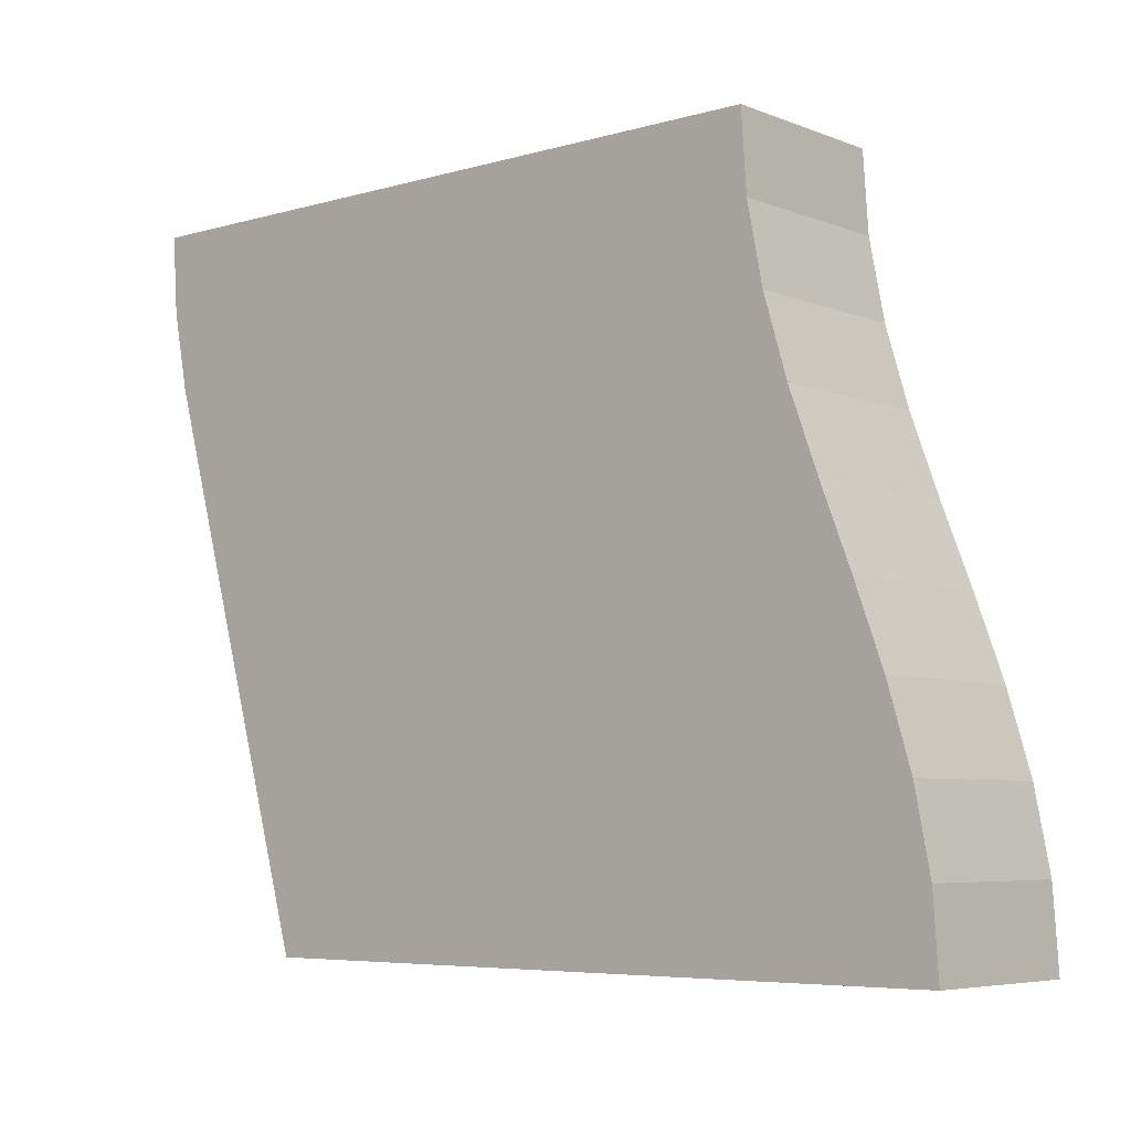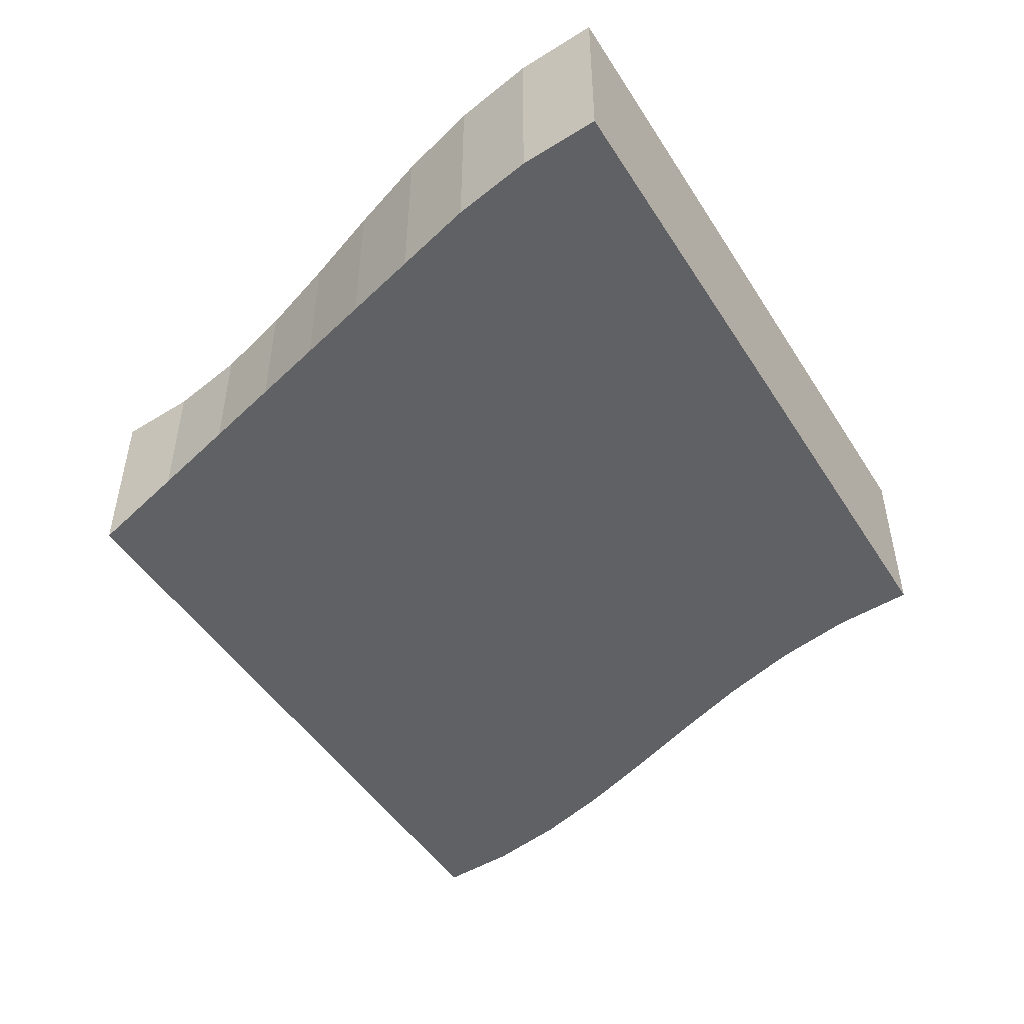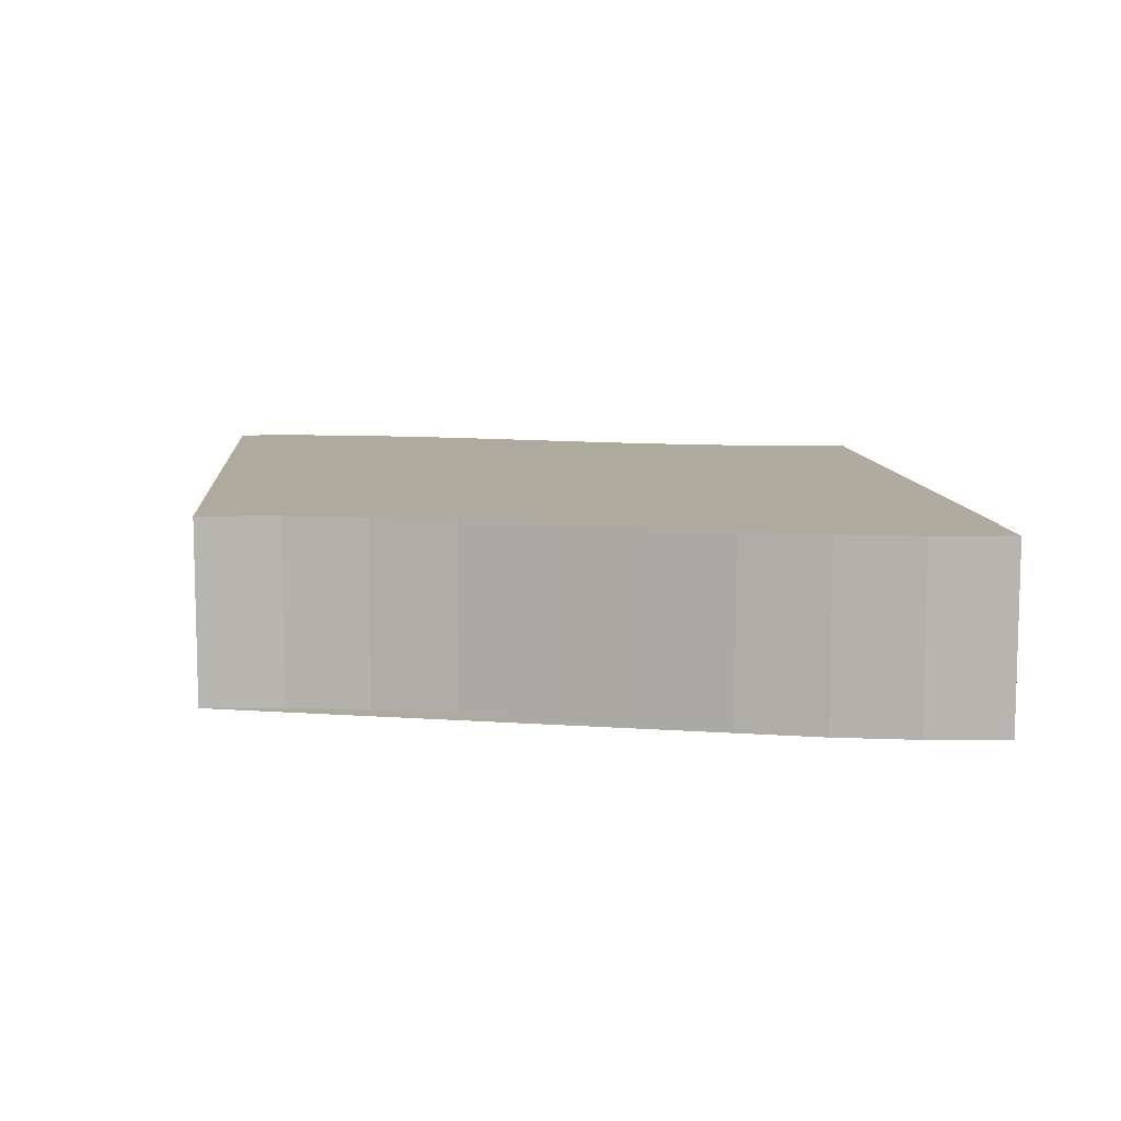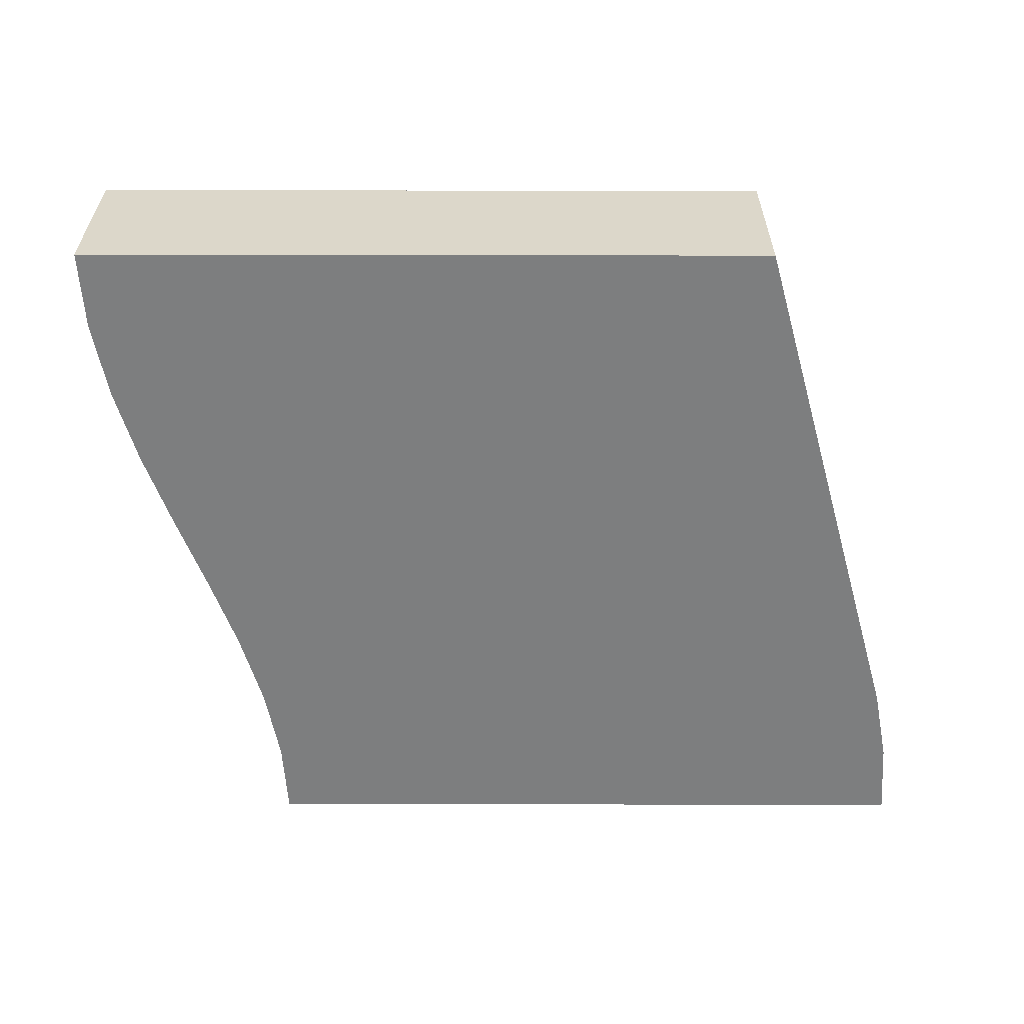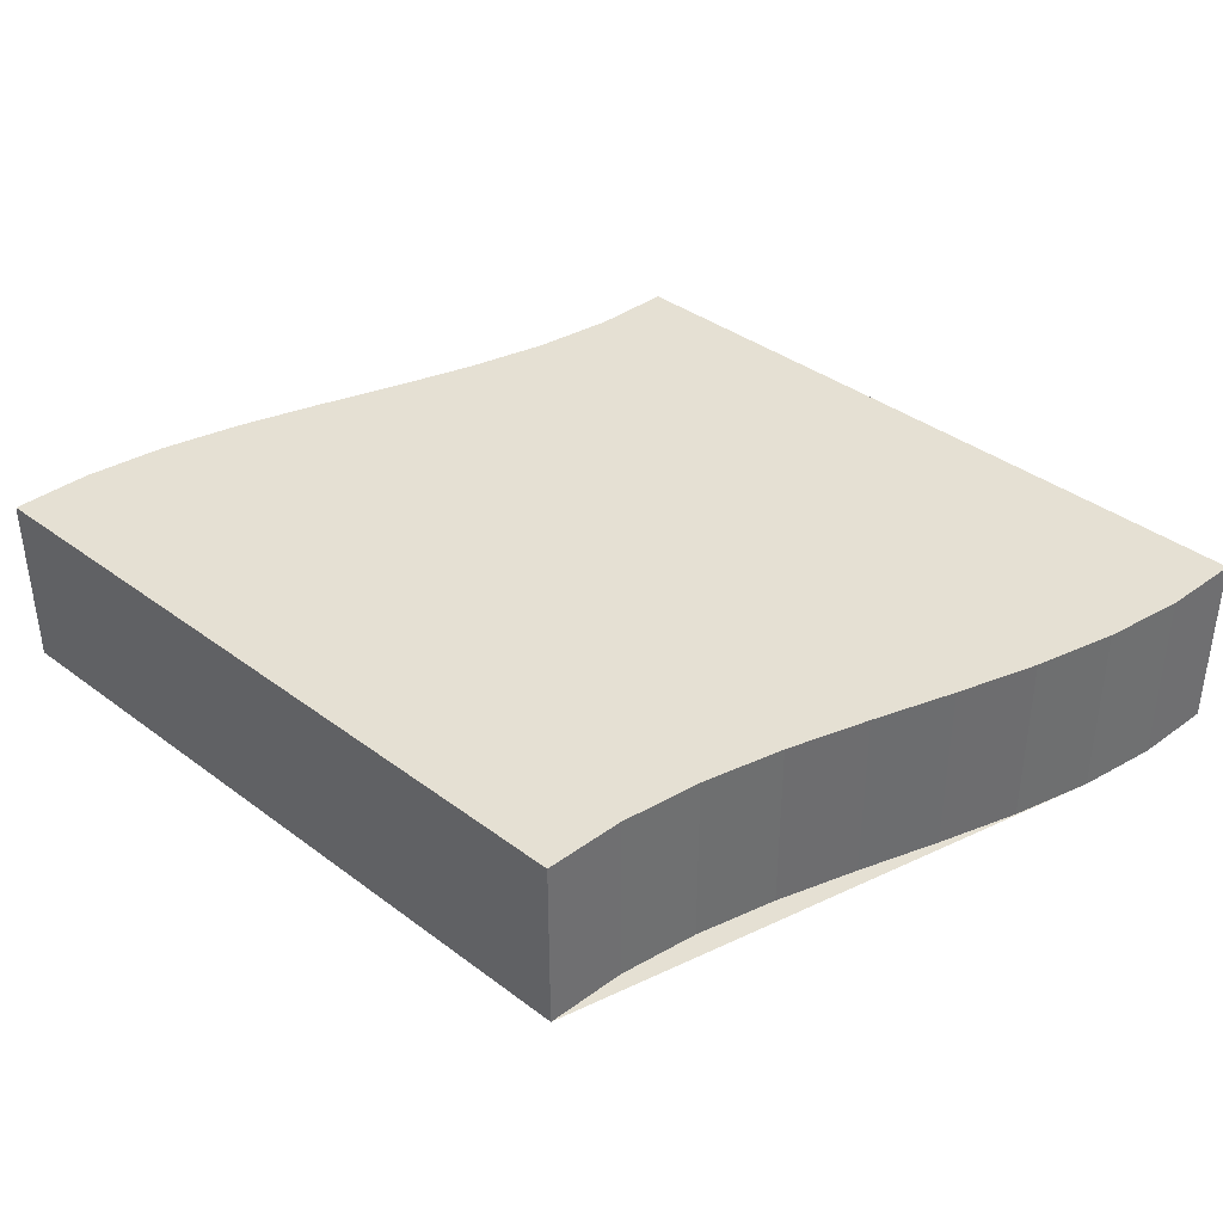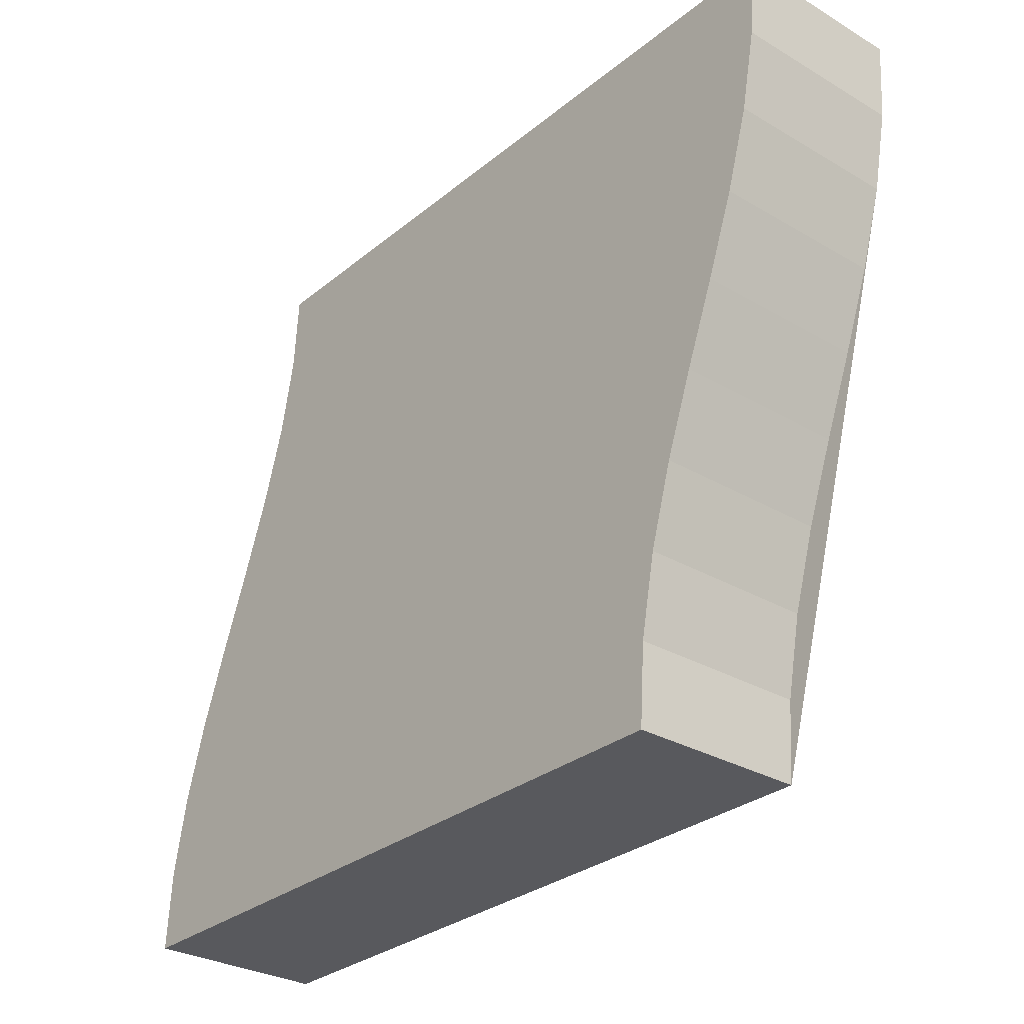
<metadata>
{"format":"obj","ext":"obj","renderer":"f3d","projection":"perspective","resolution":1024,"background":"white","views":[{"elev":-6.0,"azim":40.8,"up":"+Z"},{"elev":-47.9,"azim":-59.0,"up":"+Y"},{"elev":9.3,"azim":-94.8,"up":"+Y"},{"elev":-59.3,"azim":179.9,"up":"+Y"},{"elev":38.1,"azim":-136.6,"up":"+Y"},{"elev":-30.0,"azim":-130.5,"up":"+Z"}]}
</metadata>
<code>
v -1.5 0.5 -2
v -1.056 0.5 -2
v -0.6111 0.5 -2
v -0.1667 0.5 -2
v 0.2778 0.5 -2
v 0.7222 0.5 -2
v 1.167 0.5 -2
v 1.611 0.5 -2
v 2.056 0.5 -2
v 2.5 0.5 -2
v -1.53 0.5 -1.556
v -1.086 0.5 -1.556
v -0.6413 0.5 -1.556
v -0.1968 0.5 -1.556
v 0.2476 0.5 -1.556
v 0.6921 0.5 -1.556
v 1.137 0.5 -1.556
v 1.581 0.5 -1.556
v 2.025 0.5 -1.556
v 2.47 0.5 -1.556
v -1.617 0.5 -1.111
v -1.173 0.5 -1.111
v -0.7281 0.5 -1.111
v -0.2836 0.5 -1.111
v 0.1608 0.5 -1.111
v 0.6052 0.5 -1.111
v 1.05 0.5 -1.111
v 1.494 0.5 -1.111
v 1.939 0.5 -1.111
v 2.383 0.5 -1.111
v -1.75 0.5 -0.6667
v -1.306 0.5 -0.6667
v -0.8611 0.5 -0.6667
v -0.4167 0.5 -0.6667
v 0.02778 0.5 -0.6667
v 0.4722 0.5 -0.6667
v 0.9167 0.5 -0.6667
v 1.361 0.5 -0.6667
v 1.806 0.5 -0.6667
v 2.25 0.5 -0.6667
v -1.913 0.5 -0.2222
v -1.469 0.5 -0.2222
v -1.024 0.5 -0.2222
v -0.5798 0.5 -0.2222
v -0.1354 0.5 -0.2222
v 0.309 0.5 -0.2222
v 0.7535 0.5 -0.2222
v 1.198 0.5 -0.2222
v 1.642 0.5 -0.2222
v 2.087 0.5 -0.2222
v -2.087 0.5 0.2222
v -1.642 0.5 0.2222
v -1.198 0.5 0.2222
v -0.7535 0.5 0.2222
v -0.309 0.5 0.2222
v 0.1354 0.5 0.2222
v 0.5798 0.5 0.2222
v 1.024 0.5 0.2222
v 1.469 0.5 0.2222
v 1.913 0.5 0.2222
v -2.25 0.5 0.6667
v -1.806 0.5 0.6667
v -1.361 0.5 0.6667
v -0.9167 0.5 0.6667
v -0.4722 0.5 0.6667
v -0.02778 0.5 0.6667
v 0.4167 0.5 0.6667
v 0.8611 0.5 0.6667
v 1.306 0.5 0.6667
v 1.75 0.5 0.6667
v -2.383 0.5 1.111
v -1.939 0.5 1.111
v -1.494 0.5 1.111
v -1.05 0.5 1.111
v -0.6052 0.5 1.111
v -0.1608 0.5 1.111
v 0.2836 0.5 1.111
v 0.7281 0.5 1.111
v 1.173 0.5 1.111
v 1.617 0.5 1.111
v -2.47 0.5 1.556
v -2.025 0.5 1.556
v -1.581 0.5 1.556
v -1.137 0.5 1.556
v -0.6921 0.5 1.556
v -0.2476 0.5 1.556
v 0.1968 0.5 1.556
v 0.6413 0.5 1.556
v 1.086 0.5 1.556
v 1.53 0.5 1.556
v -2.5 0.5 2
v -2.056 0.5 2
v -1.611 0.5 2
v -1.167 0.5 2
v -0.7222 0.5 2
v -0.2778 0.5 2
v 0.1667 0.5 2
v 0.6111 0.5 2
v 1.056 0.5 2
v 1.5 0.5 2
v -1.5 -0.5 -2
v -1.056 -0.5 -2
v -0.6111 -0.5 -2
v -0.1667 -0.5 -2
v 0.2778 -0.5 -2
v 0.7222 -0.5 -2
v 1.167 -0.5 -2
v 1.611 -0.5 -2
v 2.056 -0.5 -2
v 2.5 -0.5 -2
v -1.53 -0.5 -1.556
v -1.086 -0.5 -1.556
v -0.6413 -0.5 -1.556
v -0.1968 -0.5 -1.556
v 0.2476 -0.5 -1.556
v 0.6921 -0.5 -1.556
v 1.137 -0.5 -1.556
v 1.581 -0.5 -1.556
v 2.025 -0.5 -1.556
v 2.47 -0.5 -1.556
v -1.617 -0.5 -1.111
v -1.173 -0.5 -1.111
v -0.7281 -0.5 -1.111
v -0.2836 -0.5 -1.111
v 0.1608 -0.5 -1.111
v 0.6052 -0.5 -1.111
v 1.05 -0.5 -1.111
v 1.494 -0.5 -1.111
v 1.939 -0.5 -1.111
v 2.383 -0.5 -1.111
v -1.75 -0.5 -0.6667
v -1.306 -0.5 -0.6667
v -0.8611 -0.5 -0.6667
v -0.4167 -0.5 -0.6667
v 0.02778 -0.5 -0.6667
v 0.4722 -0.5 -0.6667
v 0.9167 -0.5 -0.6667
v 1.361 -0.5 -0.6667
v 1.806 -0.5 -0.6667
v 2.25 -0.5 -0.6667
v -1.913 -0.5 -0.2222
v -1.469 -0.5 -0.2222
v -1.024 -0.5 -0.2222
v -0.5798 -0.5 -0.2222
v -0.1354 -0.5 -0.2222
v 0.309 -0.5 -0.2222
v 0.7535 -0.5 -0.2222
v 1.198 -0.5 -0.2222
v 1.642 -0.5 -0.2222
v 2.087 -0.5 -0.2222
v -2.087 -0.5 0.2222
v -1.642 -0.5 0.2222
v -1.198 -0.5 0.2222
v -0.7535 -0.5 0.2222
v -0.309 -0.5 0.2222
v 0.1354 -0.5 0.2222
v 0.5798 -0.5 0.2222
v 1.024 -0.5 0.2222
v 1.469 -0.5 0.2222
v 1.913 -0.5 0.2222
v -2.25 -0.5 0.6667
v -1.806 -0.5 0.6667
v -1.361 -0.5 0.6667
v -0.9167 -0.5 0.6667
v -0.4722 -0.5 0.6667
v -0.02778 -0.5 0.6667
v 0.4167 -0.5 0.6667
v 0.8611 -0.5 0.6667
v 1.306 -0.5 0.6667
v 1.75 -0.5 0.6667
v -2.383 -0.5 1.111
v -1.939 -0.5 1.111
v -1.494 -0.5 1.111
v -1.05 -0.5 1.111
v -0.6052 -0.5 1.111
v -0.1608 -0.5 1.111
v 0.2836 -0.5 1.111
v 0.7281 -0.5 1.111
v 1.173 -0.5 1.111
v 1.617 -0.5 1.111
v -2.47 -0.5 1.556
v -2.025 -0.5 1.556
v -1.581 -0.5 1.556
v -1.137 -0.5 1.556
v -0.6921 -0.5 1.556
v -0.2476 -0.5 1.556
v 0.1968 -0.5 1.556
v 0.6413 -0.5 1.556
v 1.086 -0.5 1.556
v 1.53 -0.5 1.556
v -2.5 -0.5 2
v -2.056 -0.5 2
v -1.611 -0.5 2
v -1.167 -0.5 2
v -0.7222 -0.5 2
v -0.2778 -0.5 2
v 0.1667 -0.5 2
v 0.6111 -0.5 2
v 1.056 -0.5 2
v 1.5 -0.5 2
f 1 11 12 2
f 2 12 13 3
f 3 13 14 4
f 4 14 15 5
f 5 15 16 6
f 6 16 17 7
f 7 17 18 8
f 8 18 19 9
f 9 19 20 10
f 11 21 22 12
f 12 22 23 13
f 13 23 24 14
f 14 24 25 15
f 15 25 26 16
f 16 26 27 17
f 17 27 28 18
f 18 28 29 19
f 19 29 30 20
f 21 31 32 22
f 22 32 33 23
f 23 33 34 24
f 24 34 35 25
f 25 35 36 26
f 26 36 37 27
f 27 37 38 28
f 28 38 39 29
f 29 39 40 30
f 31 41 42 32
f 32 42 43 33
f 33 43 44 34
f 34 44 45 35
f 35 45 46 36
f 36 46 47 37
f 37 47 48 38
f 38 48 49 39
f 39 49 50 40
f 41 51 52 42
f 42 52 53 43
f 43 53 54 44
f 44 54 55 45
f 45 55 56 46
f 46 56 57 47
f 47 57 58 48
f 48 58 59 49
f 49 59 60 50
f 51 61 62 52
f 52 62 63 53
f 53 63 64 54
f 54 64 65 55
f 55 65 66 56
f 56 66 67 57
f 57 67 68 58
f 58 68 69 59
f 59 69 70 60
f 61 71 72 62
f 62 72 73 63
f 63 73 74 64
f 64 74 75 65
f 65 75 76 66
f 66 76 77 67
f 67 77 78 68
f 68 78 79 69
f 69 79 80 70
f 71 81 82 72
f 72 82 83 73
f 73 83 84 74
f 74 84 85 75
f 75 85 86 76
f 76 86 87 77
f 77 87 88 78
f 78 88 89 79
f 79 89 90 80
f 81 91 92 82
f 82 92 93 83
f 83 93 94 84
f 84 94 95 85
f 85 95 96 86
f 86 96 97 87
f 87 97 98 88
f 88 98 99 89
f 89 99 100 90
f 1 2 102 101
f 2 3 103 102
f 3 4 104 103
f 4 5 105 104
f 5 6 106 105
f 6 7 107 106
f 7 8 108 107
f 8 9 109 108
f 9 10 110 109
f 10 20 120 110
f 20 30 130 120
f 30 40 140 130
f 40 50 150 140
f 50 60 160 150
f 60 70 170 160
f 70 80 180 170
f 80 90 190 180
f 90 100 200 190
f 100 99 199 200
f 99 98 198 199
f 98 97 197 198
f 97 96 196 197
f 96 95 195 196
f 95 94 194 195
f 94 93 193 194
f 93 92 192 193
f 92 91 191 192
f 91 81 181 191
f 81 71 171 181
f 71 61 161 171
f 61 51 151 161
f 51 41 141 151
f 41 31 131 141
f 31 21 121 131
f 21 11 111 121
f 11 1 101 111
f 101 102 103 104 105 106 107 108 109 110 120 130 140 150 160 170 180 190 200 199 198 197 196 195 194 193 192 191 181 171 161 151 141 131 121 111

</code>
